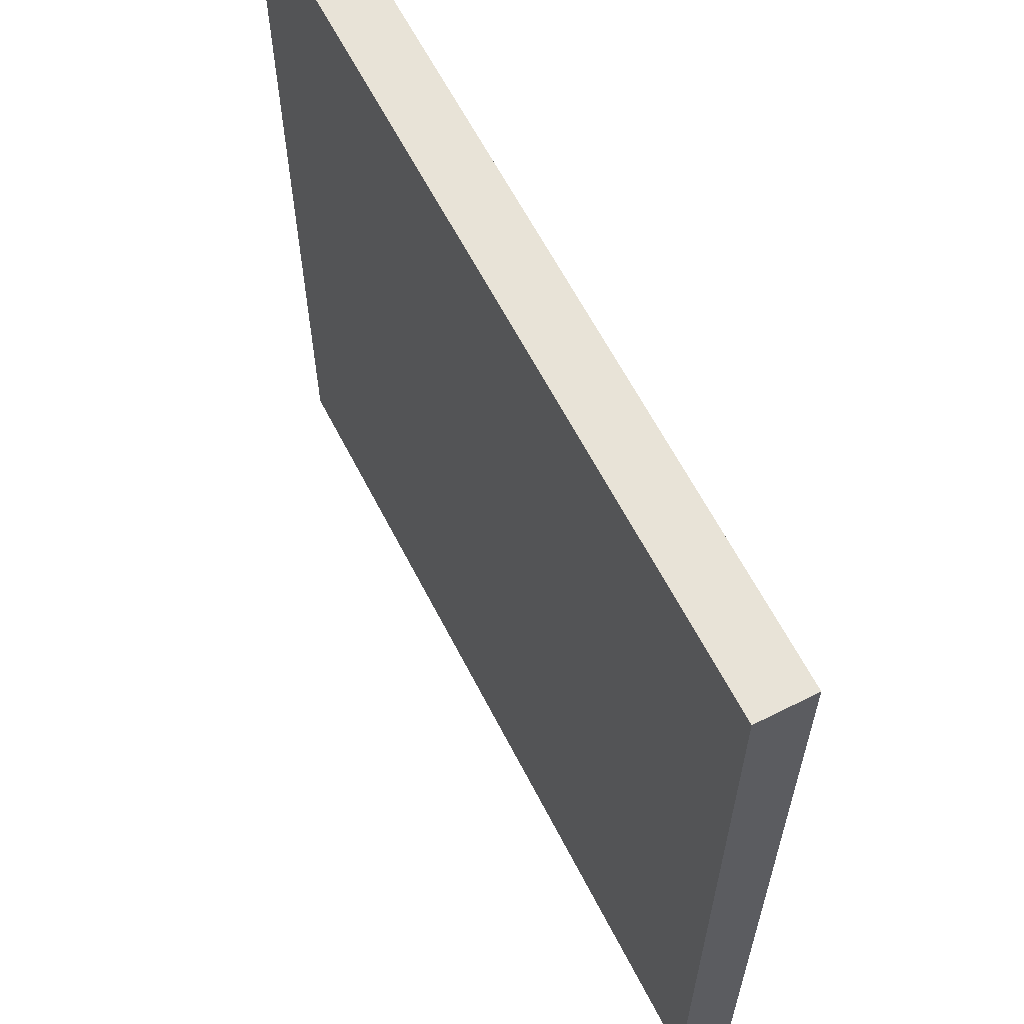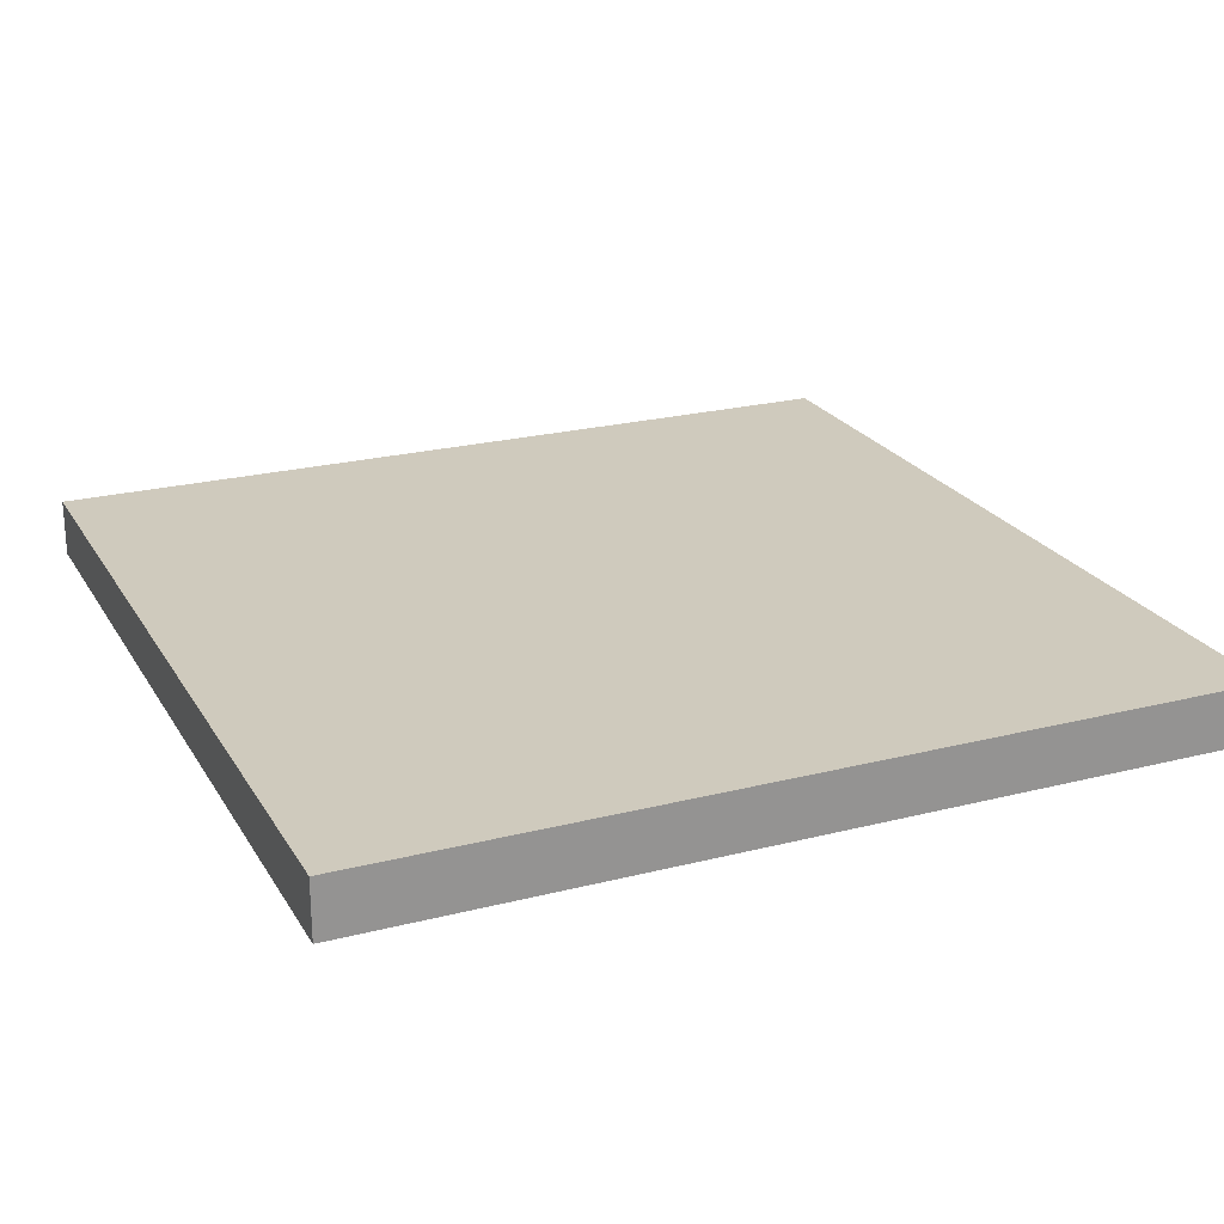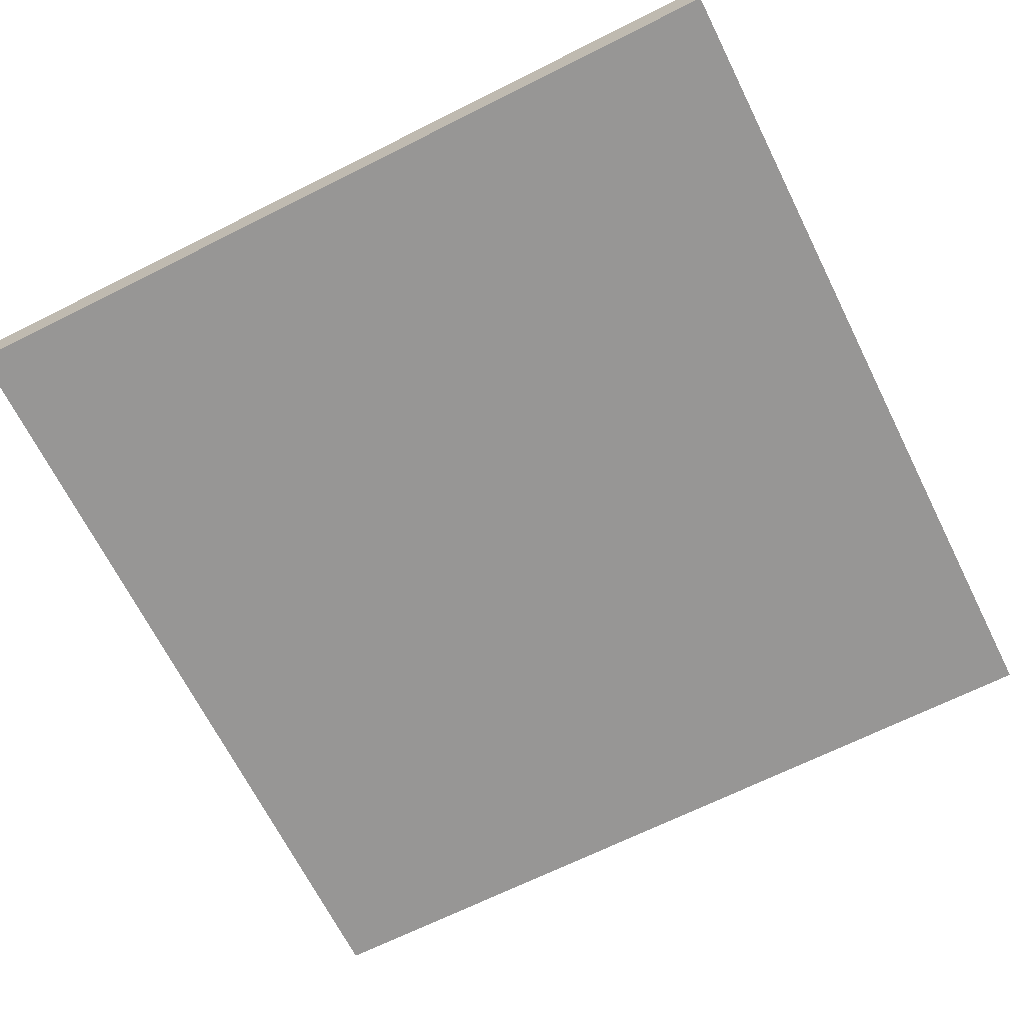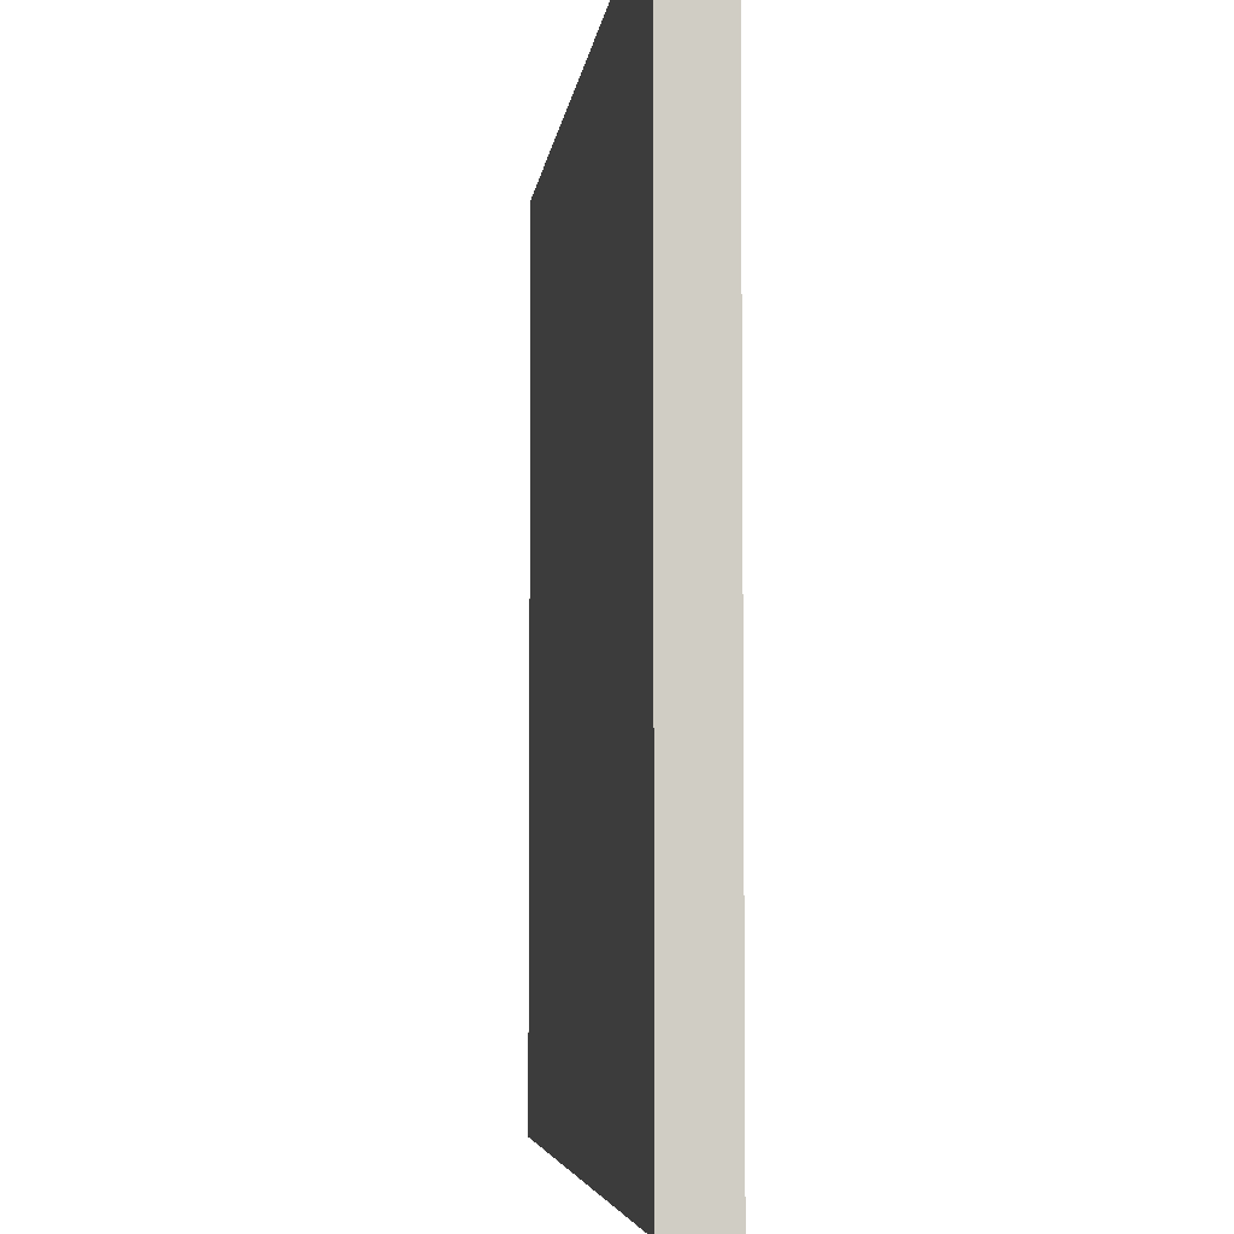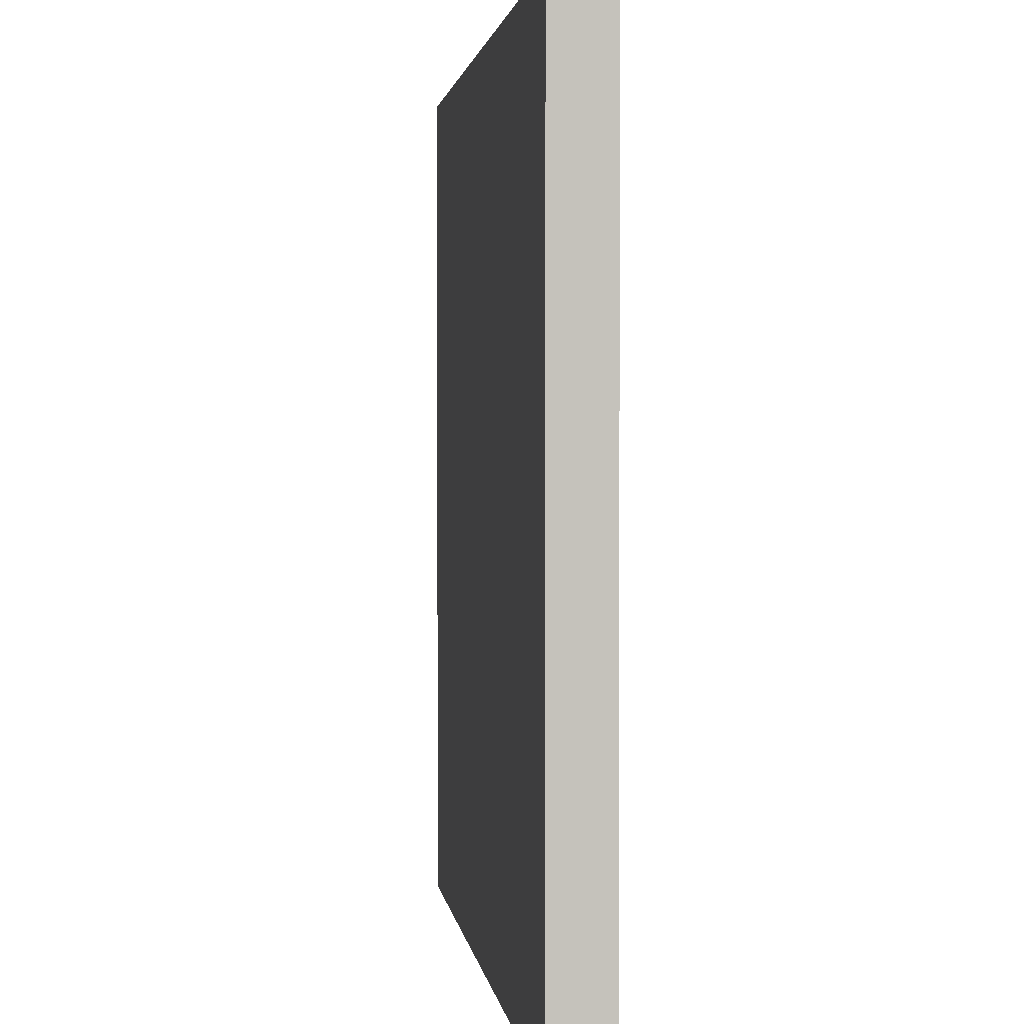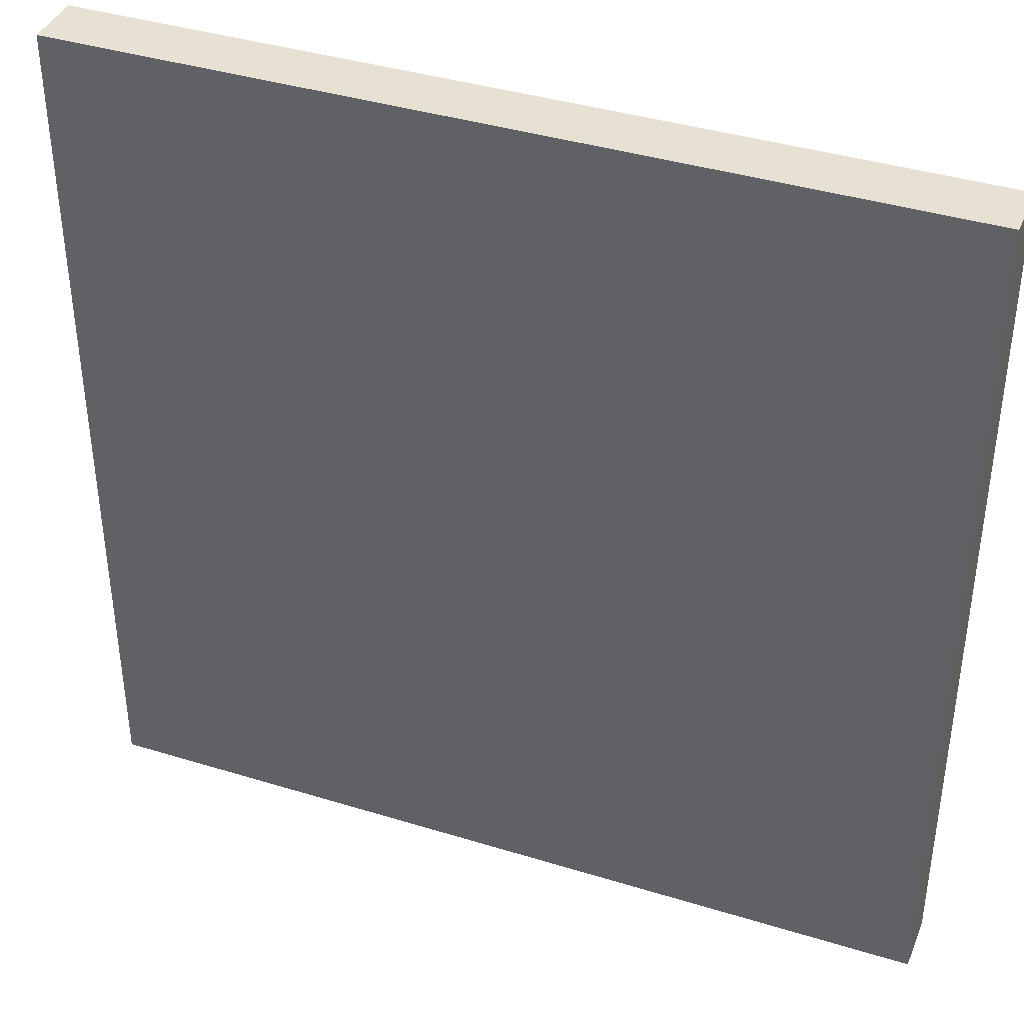
<metadata>
{"format":"obj","ext":"obj","renderer":"f3d","projection":"perspective","resolution":1024,"background":"white","views":[{"elev":62.4,"azim":-117.1,"up":"+Y"},{"elev":23.0,"azim":-113.5,"up":"+Z"},{"elev":-67.9,"azim":-153.4,"up":"+Z"},{"elev":-5.5,"azim":83.1,"up":"+Y"},{"elev":2.0,"azim":82.8,"up":"+Y"},{"elev":39.4,"azim":21.0,"up":"+Y"}]}
</metadata>
<code>
o Cube
v 0.4375 -0.4375 0.375
v 0.4375 1.438 0.375
v 0.4375 -0.4375 0.5
v 0.4375 1.438 0.5
v -1.438 -0.4375 0.375
v -1.438 1.438 0.375
v -1.438 -0.4375 0.5
v -1.438 1.438 0.5
g Cube_Cube_top
f 8 4 2 6
g Cube_Cube_bottom
f 3 7 5 1
g Cube_Cube_right
f 7 8 6 5
g Cube_Cube_left
f 1 2 4 3
g Cube_Cube_back
f 3 4 8 7
g Cube_Cube_front
f 5 6 2 1

</code>
